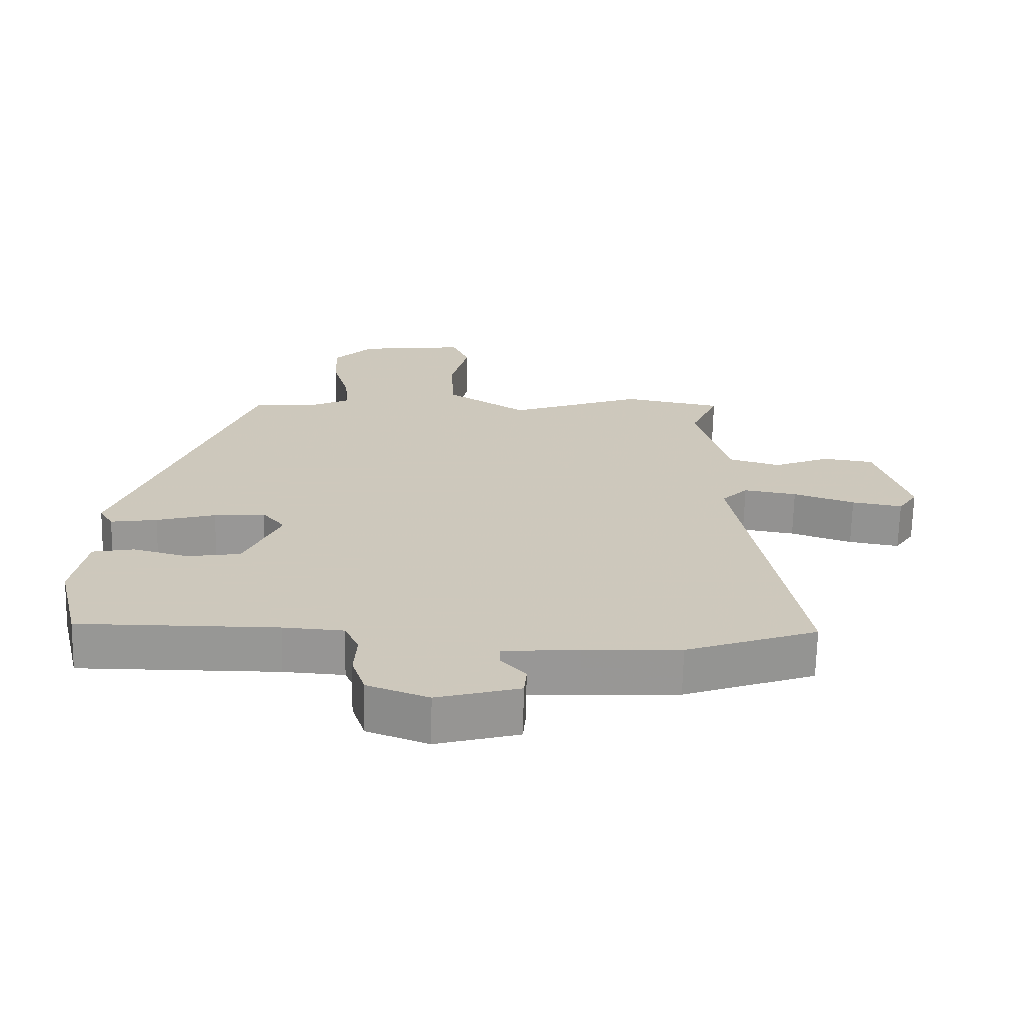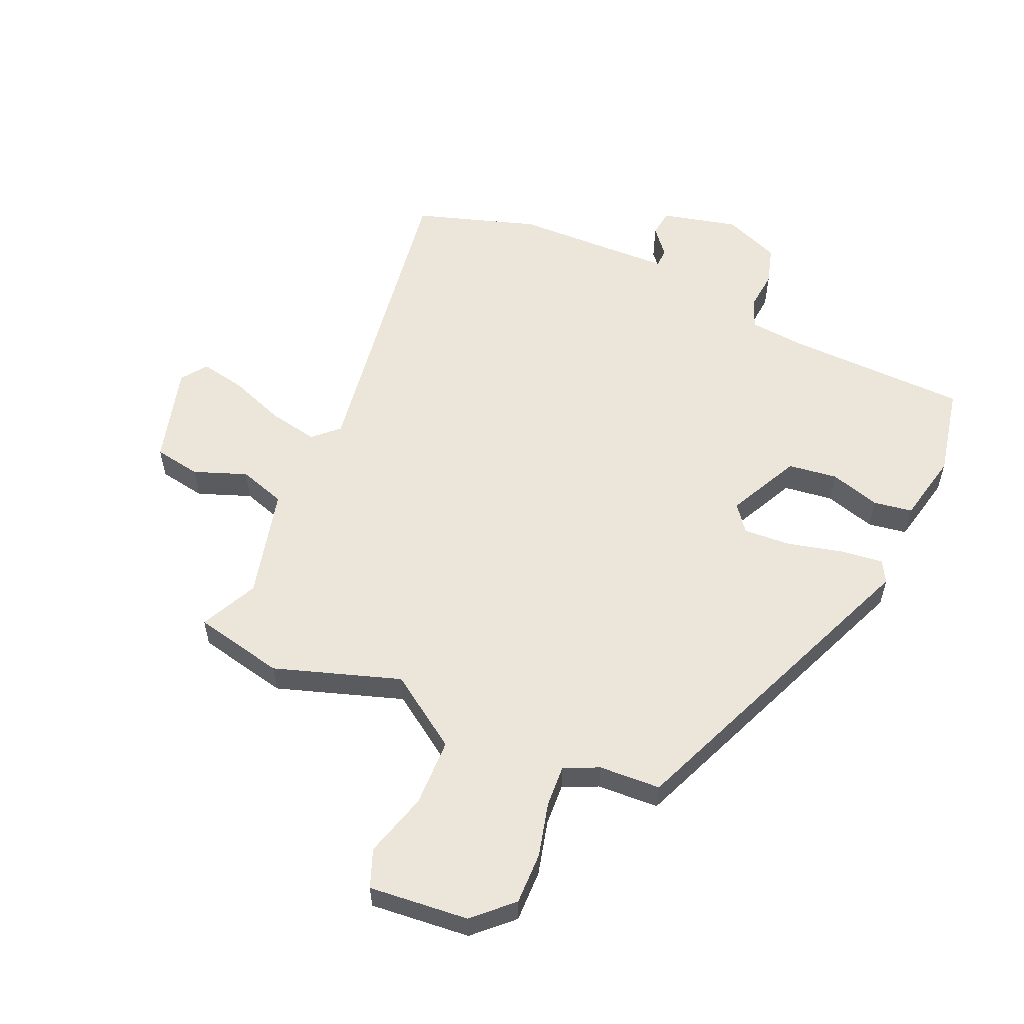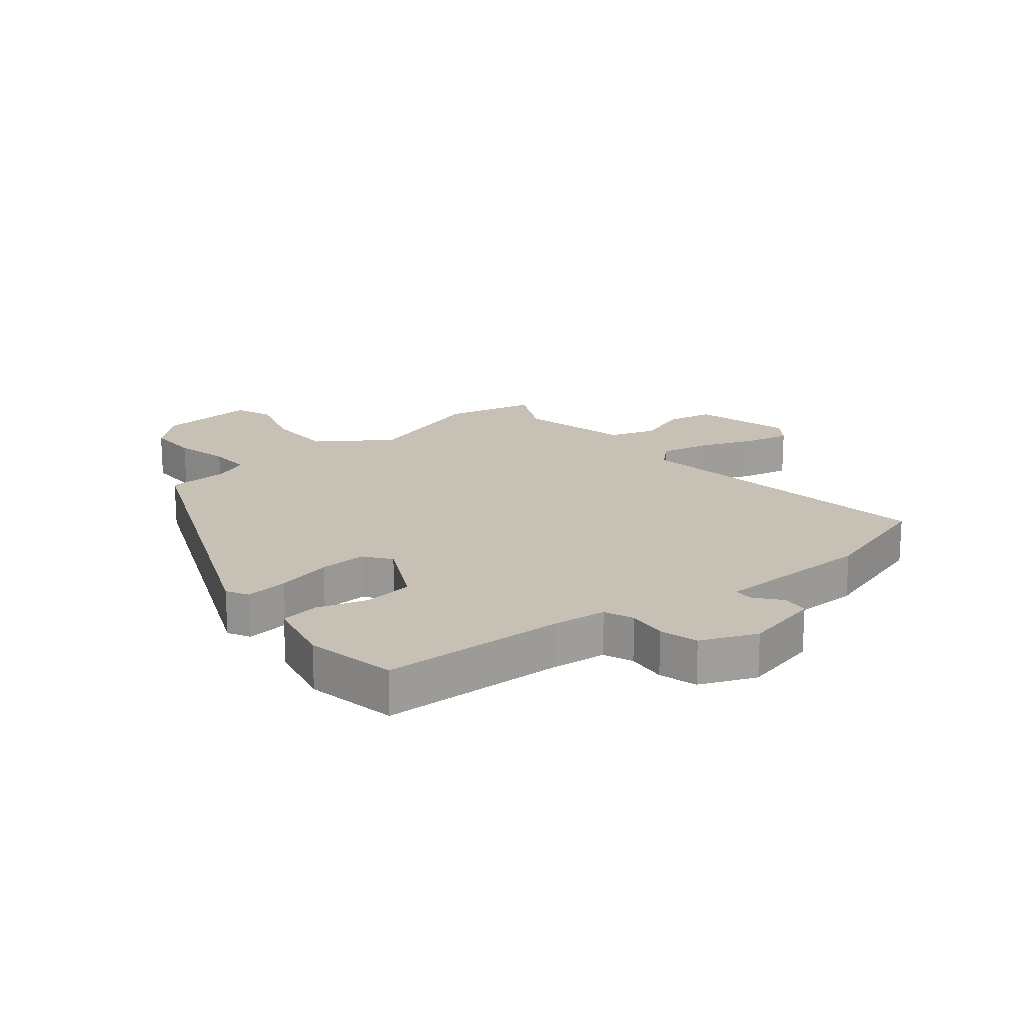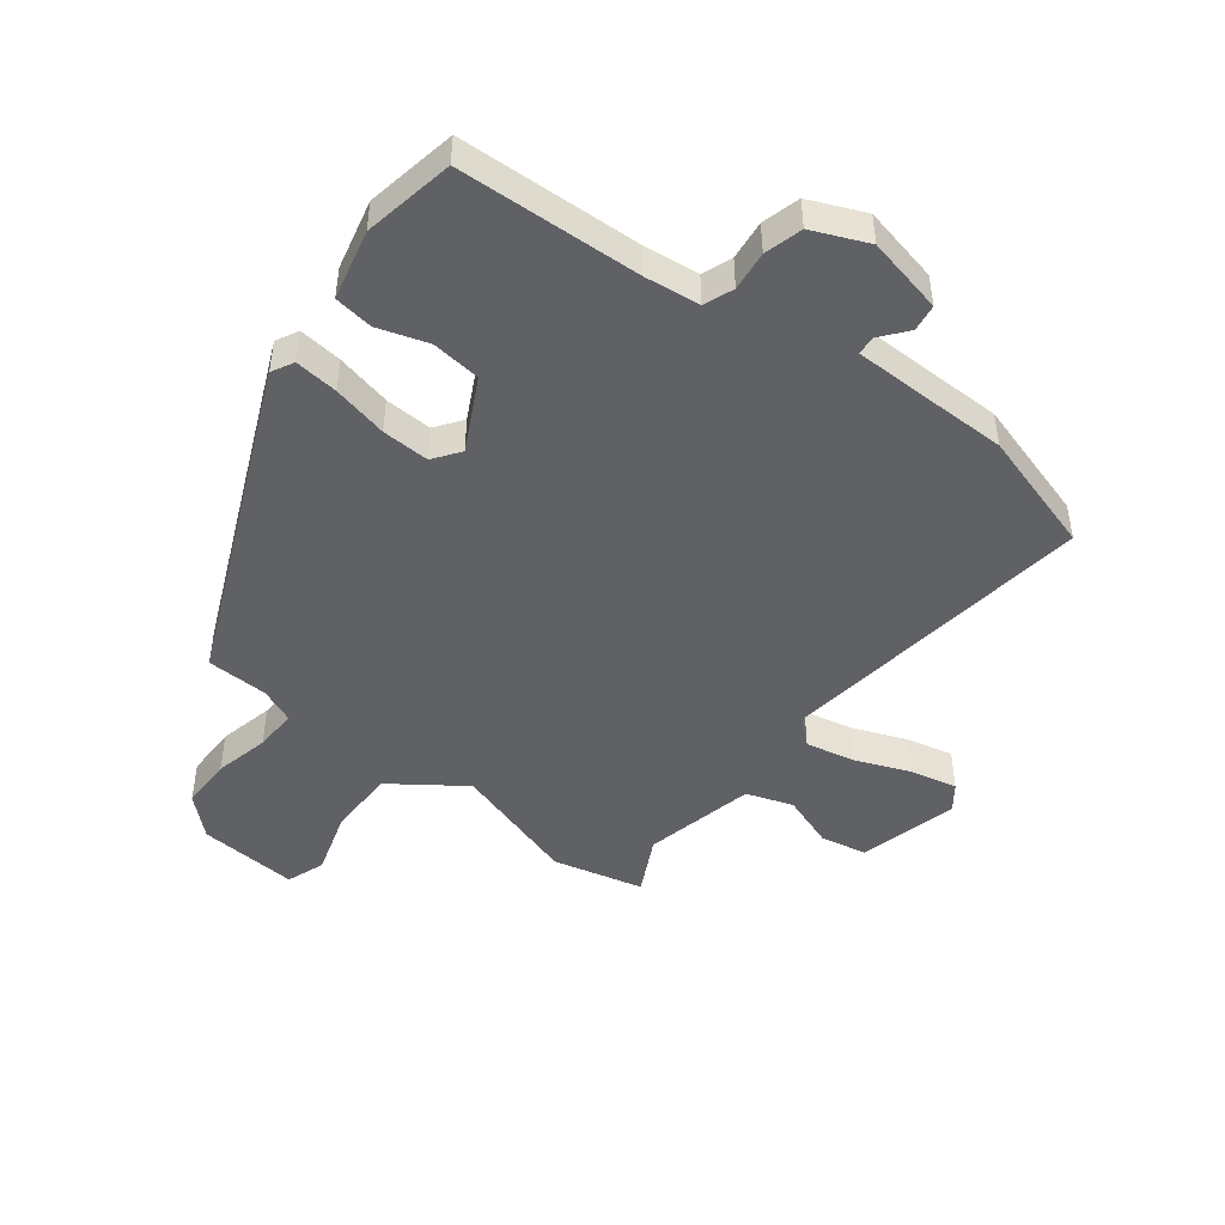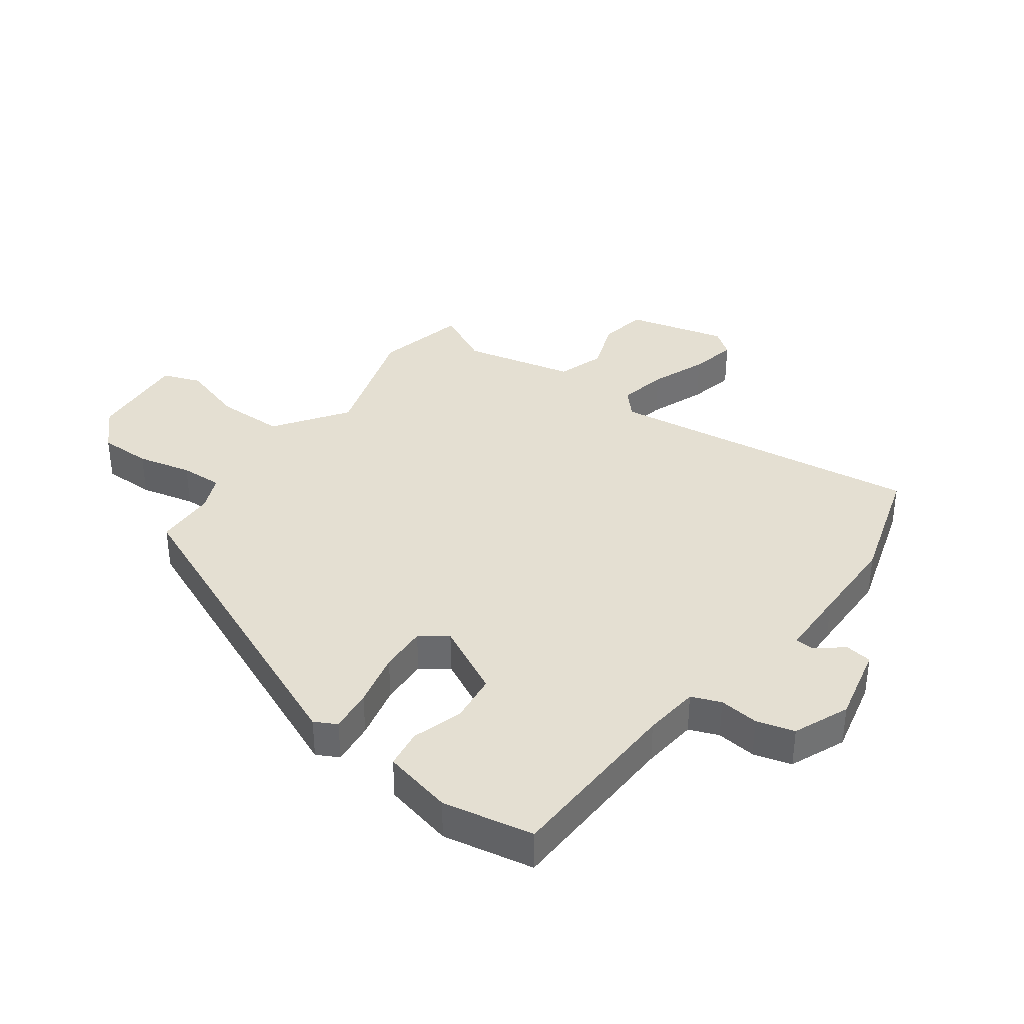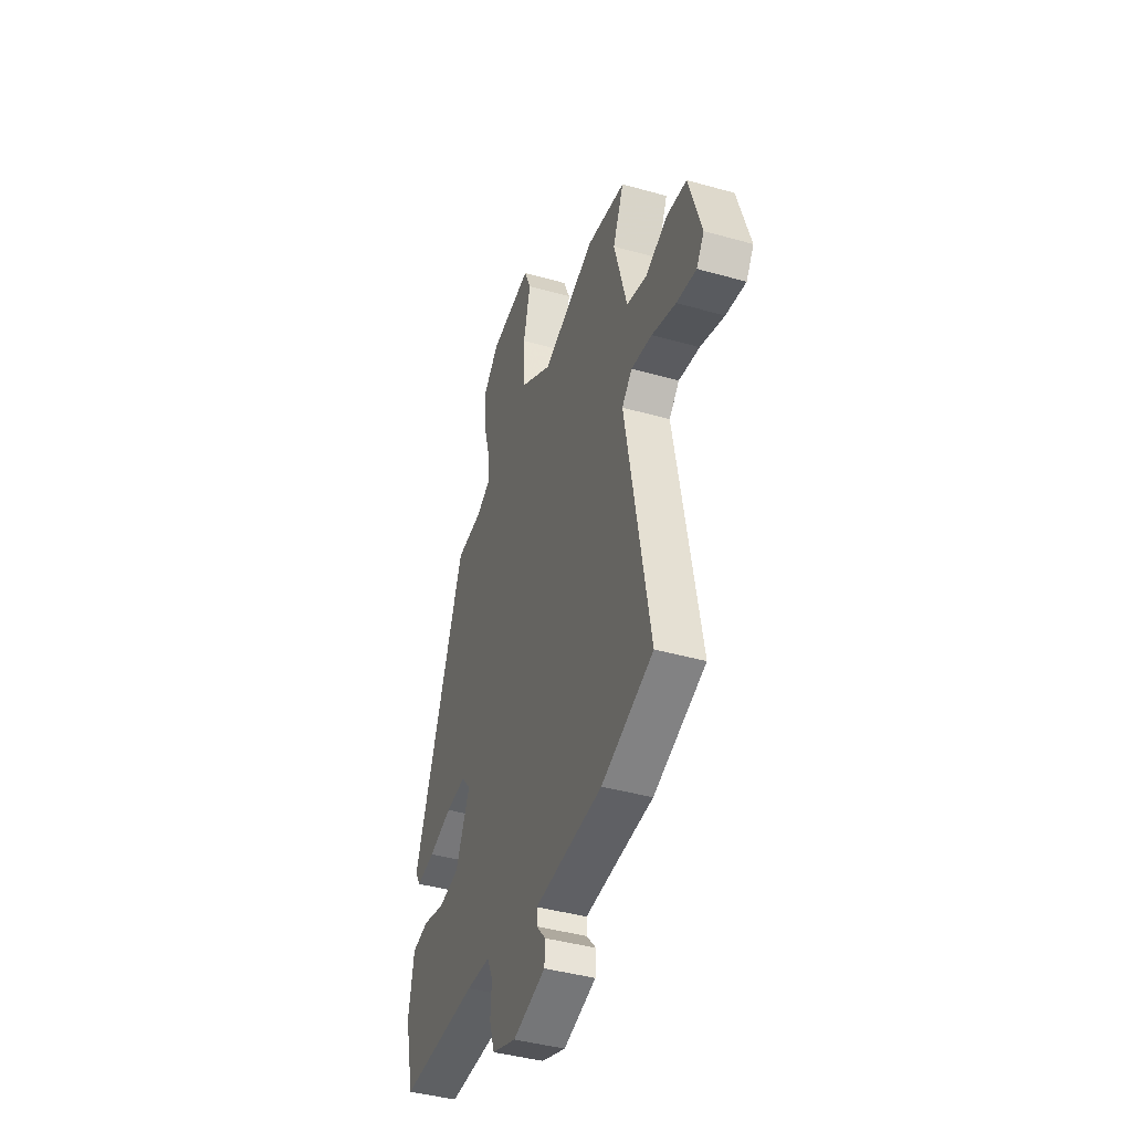
<metadata>
{"format":"obj","ext":"obj","renderer":"f3d","projection":"perspective","resolution":1024,"background":"white","views":[{"elev":-68.0,"azim":178.7,"up":"+Z"},{"elev":56.8,"azim":25.5,"up":"+Y"},{"elev":18.5,"azim":143.2,"up":"+Y"},{"elev":-47.0,"azim":145.3,"up":"+Y"},{"elev":36.9,"azim":128.8,"up":"+Y"},{"elev":-41.9,"azim":-108.8,"up":"+Z"}]}
</metadata>
<code>
v -0.387 0.07 -0.54
v -0.584 0.07 -0.47
v -0.491 0.07 0.042
v -0.53 0.07 0.081
v -0.61 0.07 0.068
v -0.702 0.07 0.037
v -0.778 0.07 0.024
v -0.807 0.07 0.067
v -0.758 0.07 0.226
v -0.681 0.07 0.237
v -0.596 0.07 0.202
v -0.519 0.07 0.224
v -0.469 0.07 0.403
v -0.511 0.07 0.498
v -0.362 0.07 0.526
v -0.159 0.07 0.452
v -0.038 0.07 0.529
v -0.032 0.07 0.64
v -0.059 0.07 0.746
v -0.033 0.07 0.807
v 0.129 0.07 0.787
v 0.188 0.07 0.727
v 0.184 0.07 0.642
v 0.159 0.07 0.554
v 0.153 0.07 0.485
v 0.209 0.07 0.458
v 0.309 0.07 0.45
v 0.506 0.07 -0.077
v 0.485 0.07 -0.112
v 0.415 0.07 -0.101
v 0.326 0.07 -0.076
v 0.249 0.07 -0.069
v 0.215 0.07 -0.111
v 0.269 0.07 -0.23
v 0.349 0.07 -0.243
v 0.432 0.07 -0.221
v 0.495 0.07 -0.233
v 0.516 0.07 -0.348
v 0.481 0.07 -0.495
v 0.183 0.07 -0.493
v 0.092 0.07 -0.499
v 0.071 0.07 -0.546
v 0.075 0.07 -0.611
v 0.055 0.07 -0.672
v -0.037 0.07 -0.706
v -0.161 0.07 -0.672
v -0.165 0.07 -0.628
v -0.128 0.07 -0.586
v -0.128 0.07 -0.555
v -0.242 0.07 -0.548
v -0.387 0 -0.54
v -0.584 0 -0.47
v -0.491 0 0.042
v -0.53 0 0.081
v -0.61 0 0.068
v -0.702 0 0.037
v -0.778 0 0.024
v -0.807 0 0.067
v -0.758 0 0.226
v -0.681 0 0.237
v -0.596 0 0.202
v -0.519 0 0.224
v -0.469 0 0.403
v -0.511 0 0.498
v -0.362 0 0.526
v -0.159 0 0.452
v -0.038 0 0.529
v -0.032 0 0.64
v -0.059 0 0.746
v -0.033 0 0.807
v 0.129 0 0.787
v 0.188 0 0.727
v 0.184 0 0.642
v 0.159 0 0.554
v 0.153 0 0.485
v 0.209 0 0.458
v 0.309 0 0.45
v 0.506 0 -0.077
v 0.485 0 -0.112
v 0.415 0 -0.101
v 0.326 0 -0.076
v 0.249 0 -0.069
v 0.215 0 -0.111
v 0.269 0 -0.23
v 0.349 0 -0.243
v 0.432 0 -0.221
v 0.495 0 -0.233
v 0.516 0 -0.348
v 0.481 0 -0.495
v 0.183 0 -0.493
v 0.092 0 -0.499
v 0.071 0 -0.546
v 0.075 0 -0.611
v 0.055 0 -0.672
v -0.037 0 -0.706
v -0.161 0 -0.672
v -0.165 0 -0.628
v -0.128 0 -0.586
v -0.128 0 -0.555
v -0.242 0 -0.548
f 45 46 47 48
f 45 48 49
f 42 43 44 45
f 41 42 45 49
f 37 38 39 40
f 35 36 37 40
f 34 35 40 41
f 33 34 41 49
f 28 29 30 31
f 26 27 28 31
f 25 26 31 32
f 21 22 23 24
f 21 24 25
f 18 19 20 21
f 17 18 21 25
f 16 17 25 32
f 13 14 15 16
f 12 13 16 32
f 8 9 10 11
f 5 6 7 8
f 4 5 8 11
f 3 4 11 12
f 50 1 2 3
f 33 49 50 3
f 3 12 32 33
f 98 97 96 95
f 99 98 95
f 95 94 93 92
f 99 95 92 91
f 90 89 88 87
f 90 87 86 85
f 91 90 85 84
f 99 91 84 83
f 81 80 79 78
f 81 78 77 76
f 82 81 76 75
f 74 73 72 71
f 75 74 71
f 71 70 69 68
f 75 71 68 67
f 82 75 67 66
f 66 65 64 63
f 82 66 63 62
f 61 60 59 58
f 58 57 56 55
f 61 58 55 54
f 62 61 54 53
f 53 52 51 100
f 53 100 99 83
f 83 82 62 53
f 1 51 52 2
f 2 52 53 3
f 3 53 54 4
f 4 54 55 5
f 5 55 56 6
f 6 56 57 7
f 7 57 58 8
f 8 58 59 9
f 9 59 60 10
f 10 60 61 11
f 11 61 62 12
f 12 62 63 13
f 13 63 64 14
f 14 64 65 15
f 15 65 66 16
f 16 66 67 17
f 17 67 68 18
f 18 68 69 19
f 19 69 70 20
f 20 70 71 21
f 21 71 72 22
f 22 72 73 23
f 23 73 74 24
f 24 74 75 25
f 25 75 76 26
f 26 76 77 27
f 27 77 78 28
f 28 78 79 29
f 29 79 80 30
f 30 80 81 31
f 31 81 82 32
f 32 82 83 33
f 33 83 84 34
f 34 84 85 35
f 35 85 86 36
f 36 86 87 37
f 37 87 88 38
f 38 88 89 39
f 39 89 90 40
f 40 90 91 41
f 41 91 92 42
f 42 92 93 43
f 43 93 94 44
f 44 94 95 45
f 45 95 96 46
f 46 96 97 47
f 47 97 98 48
f 48 98 99 49
f 49 99 100 50
f 50 100 51 1

</code>
